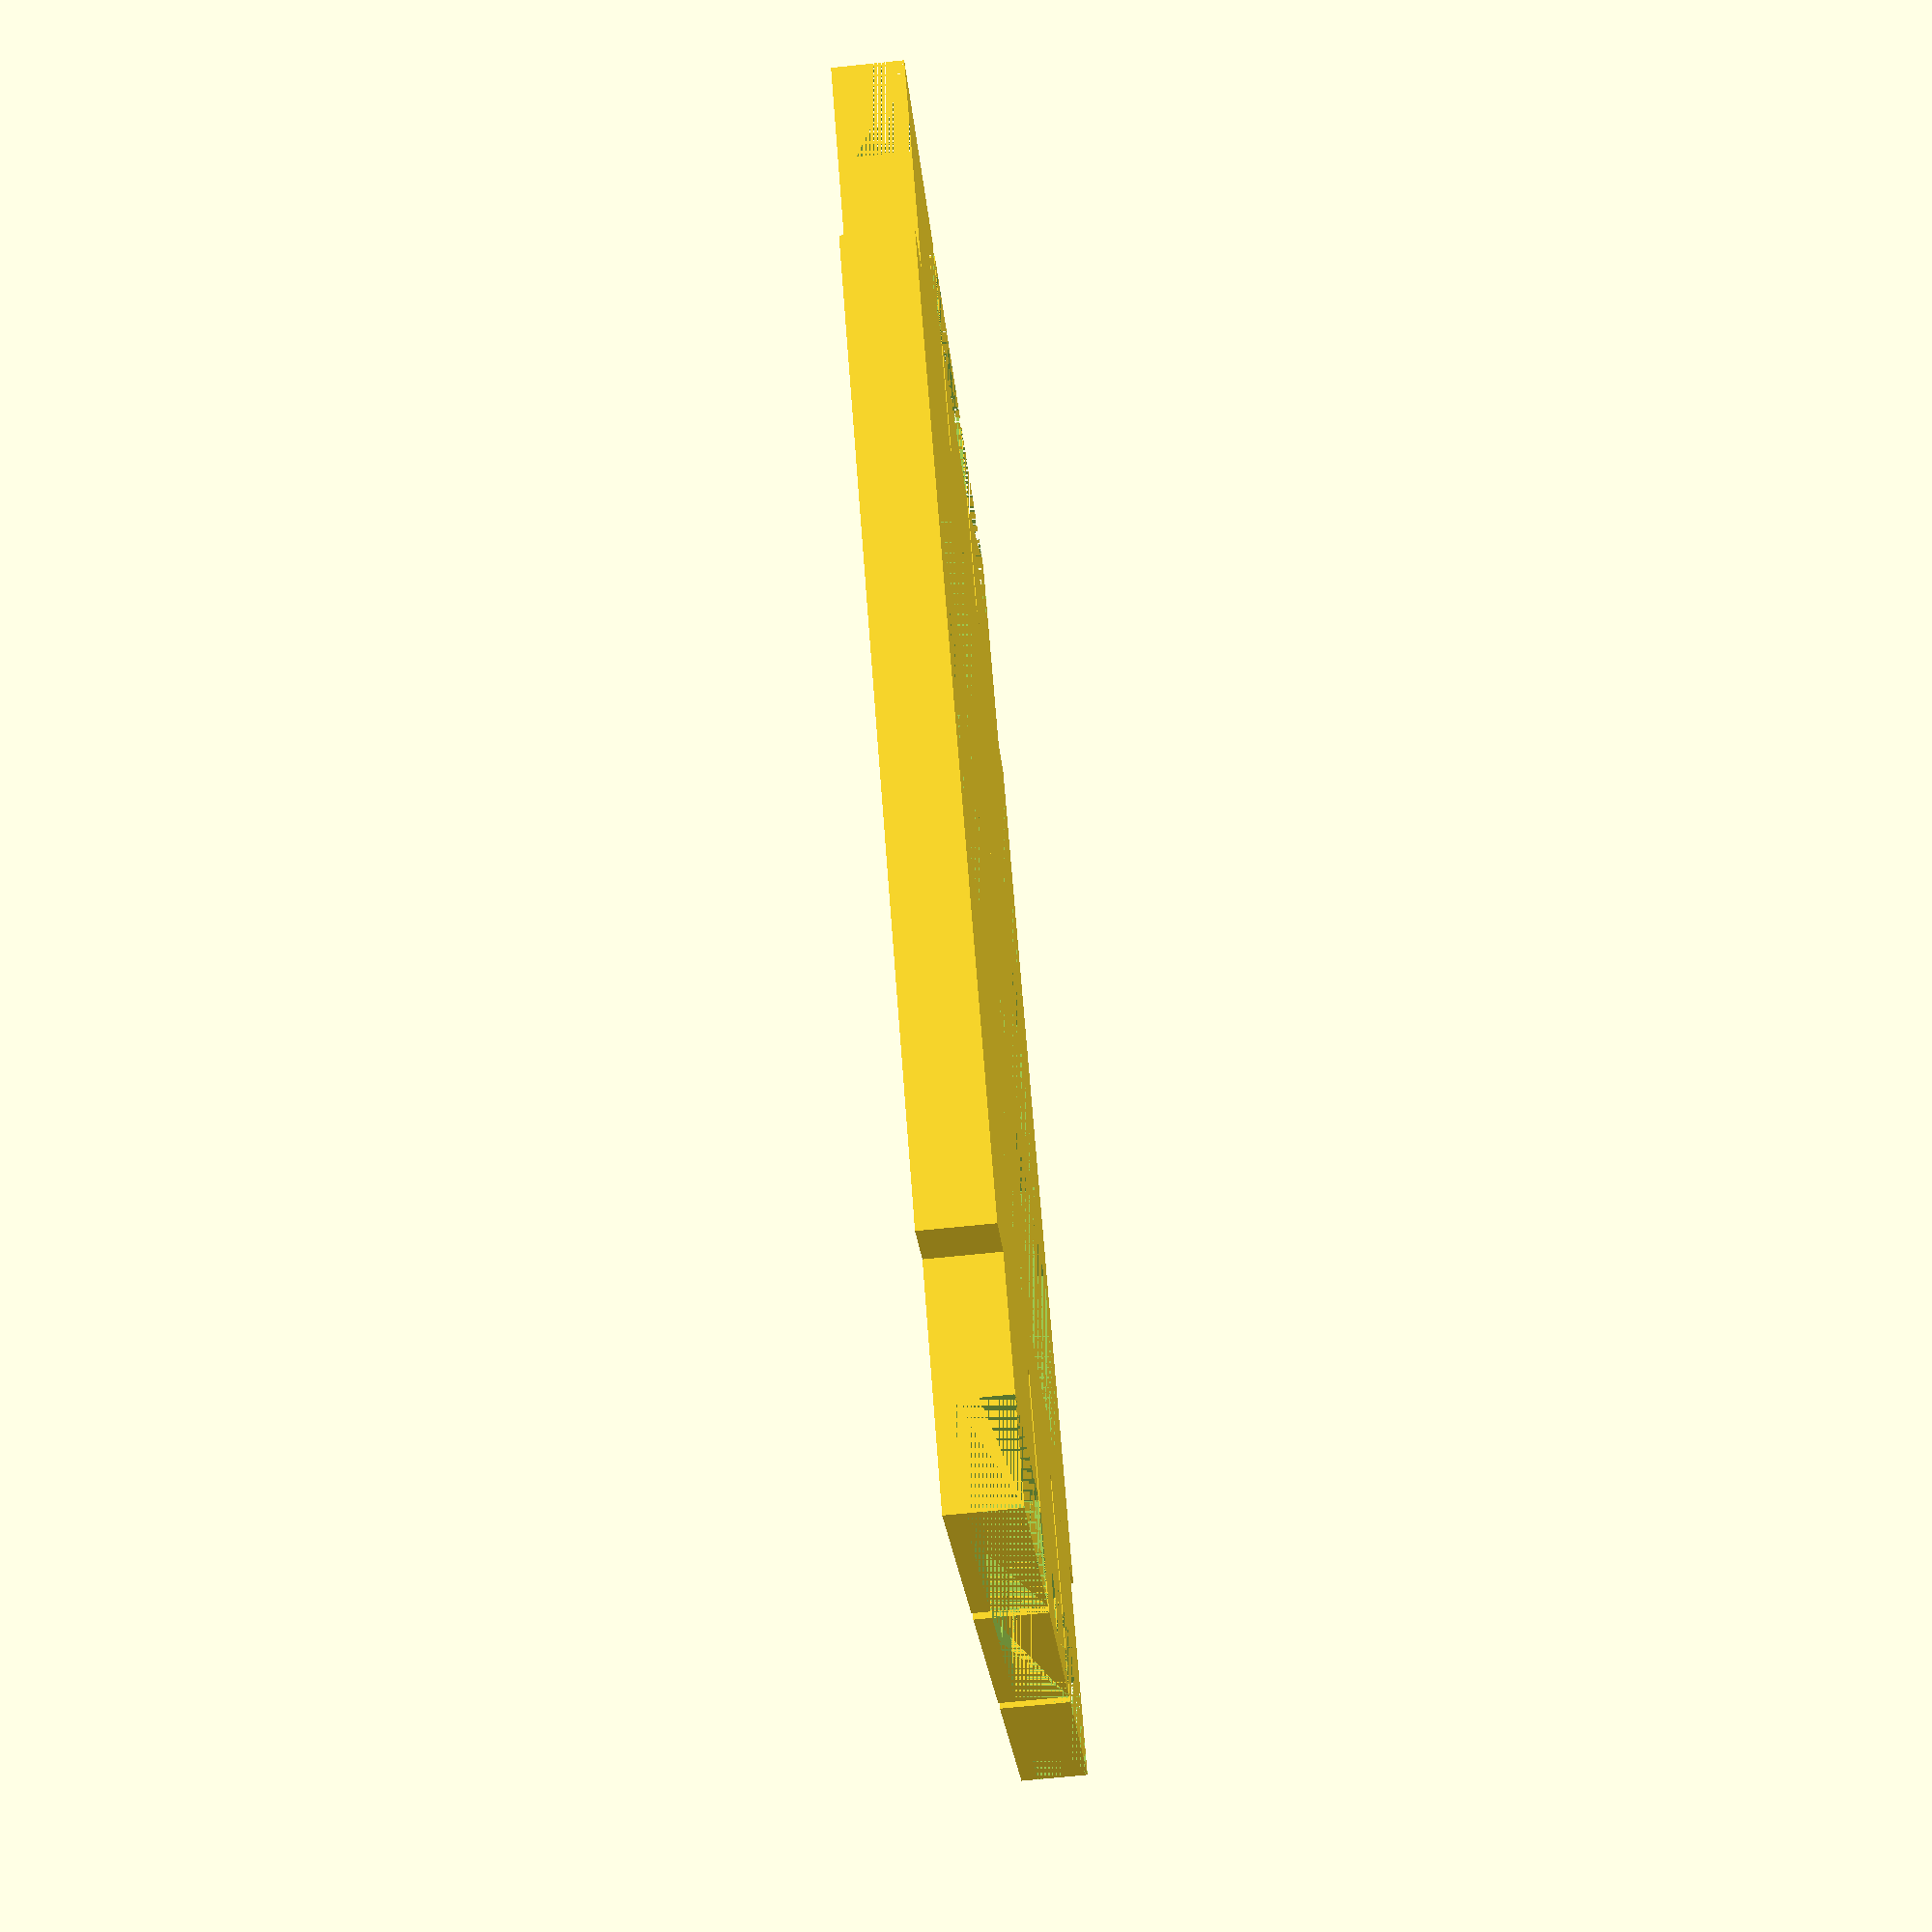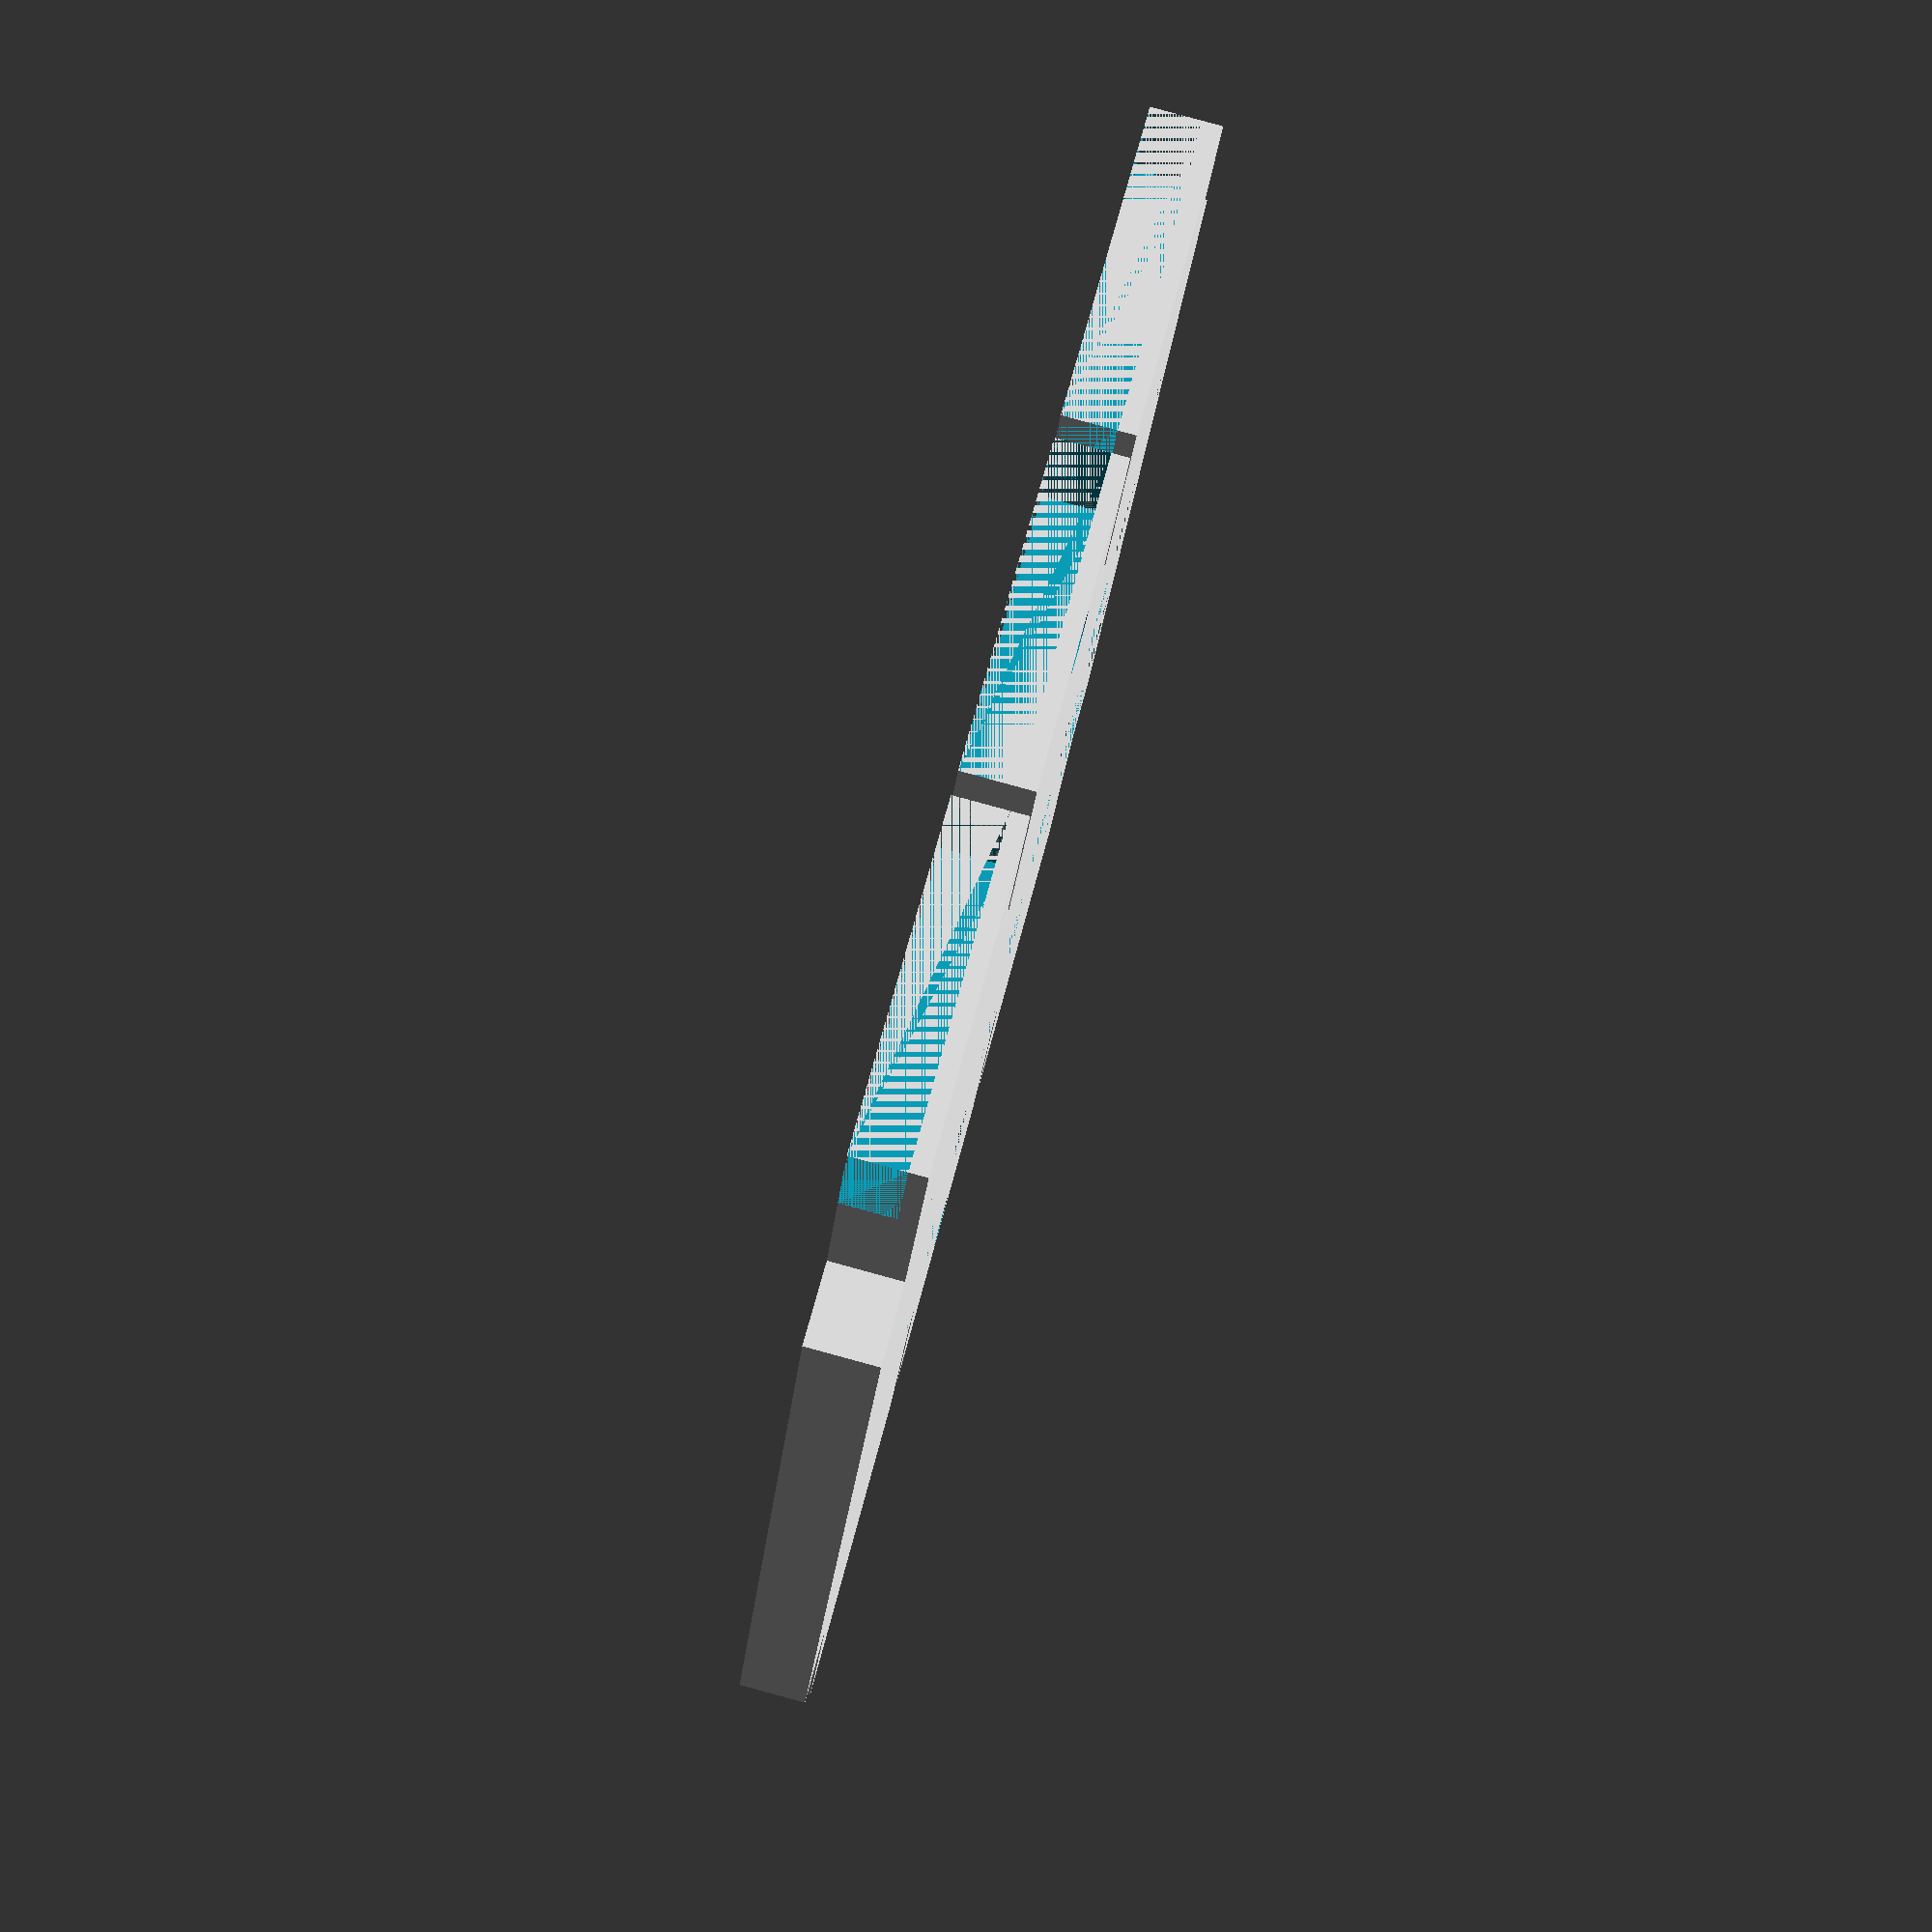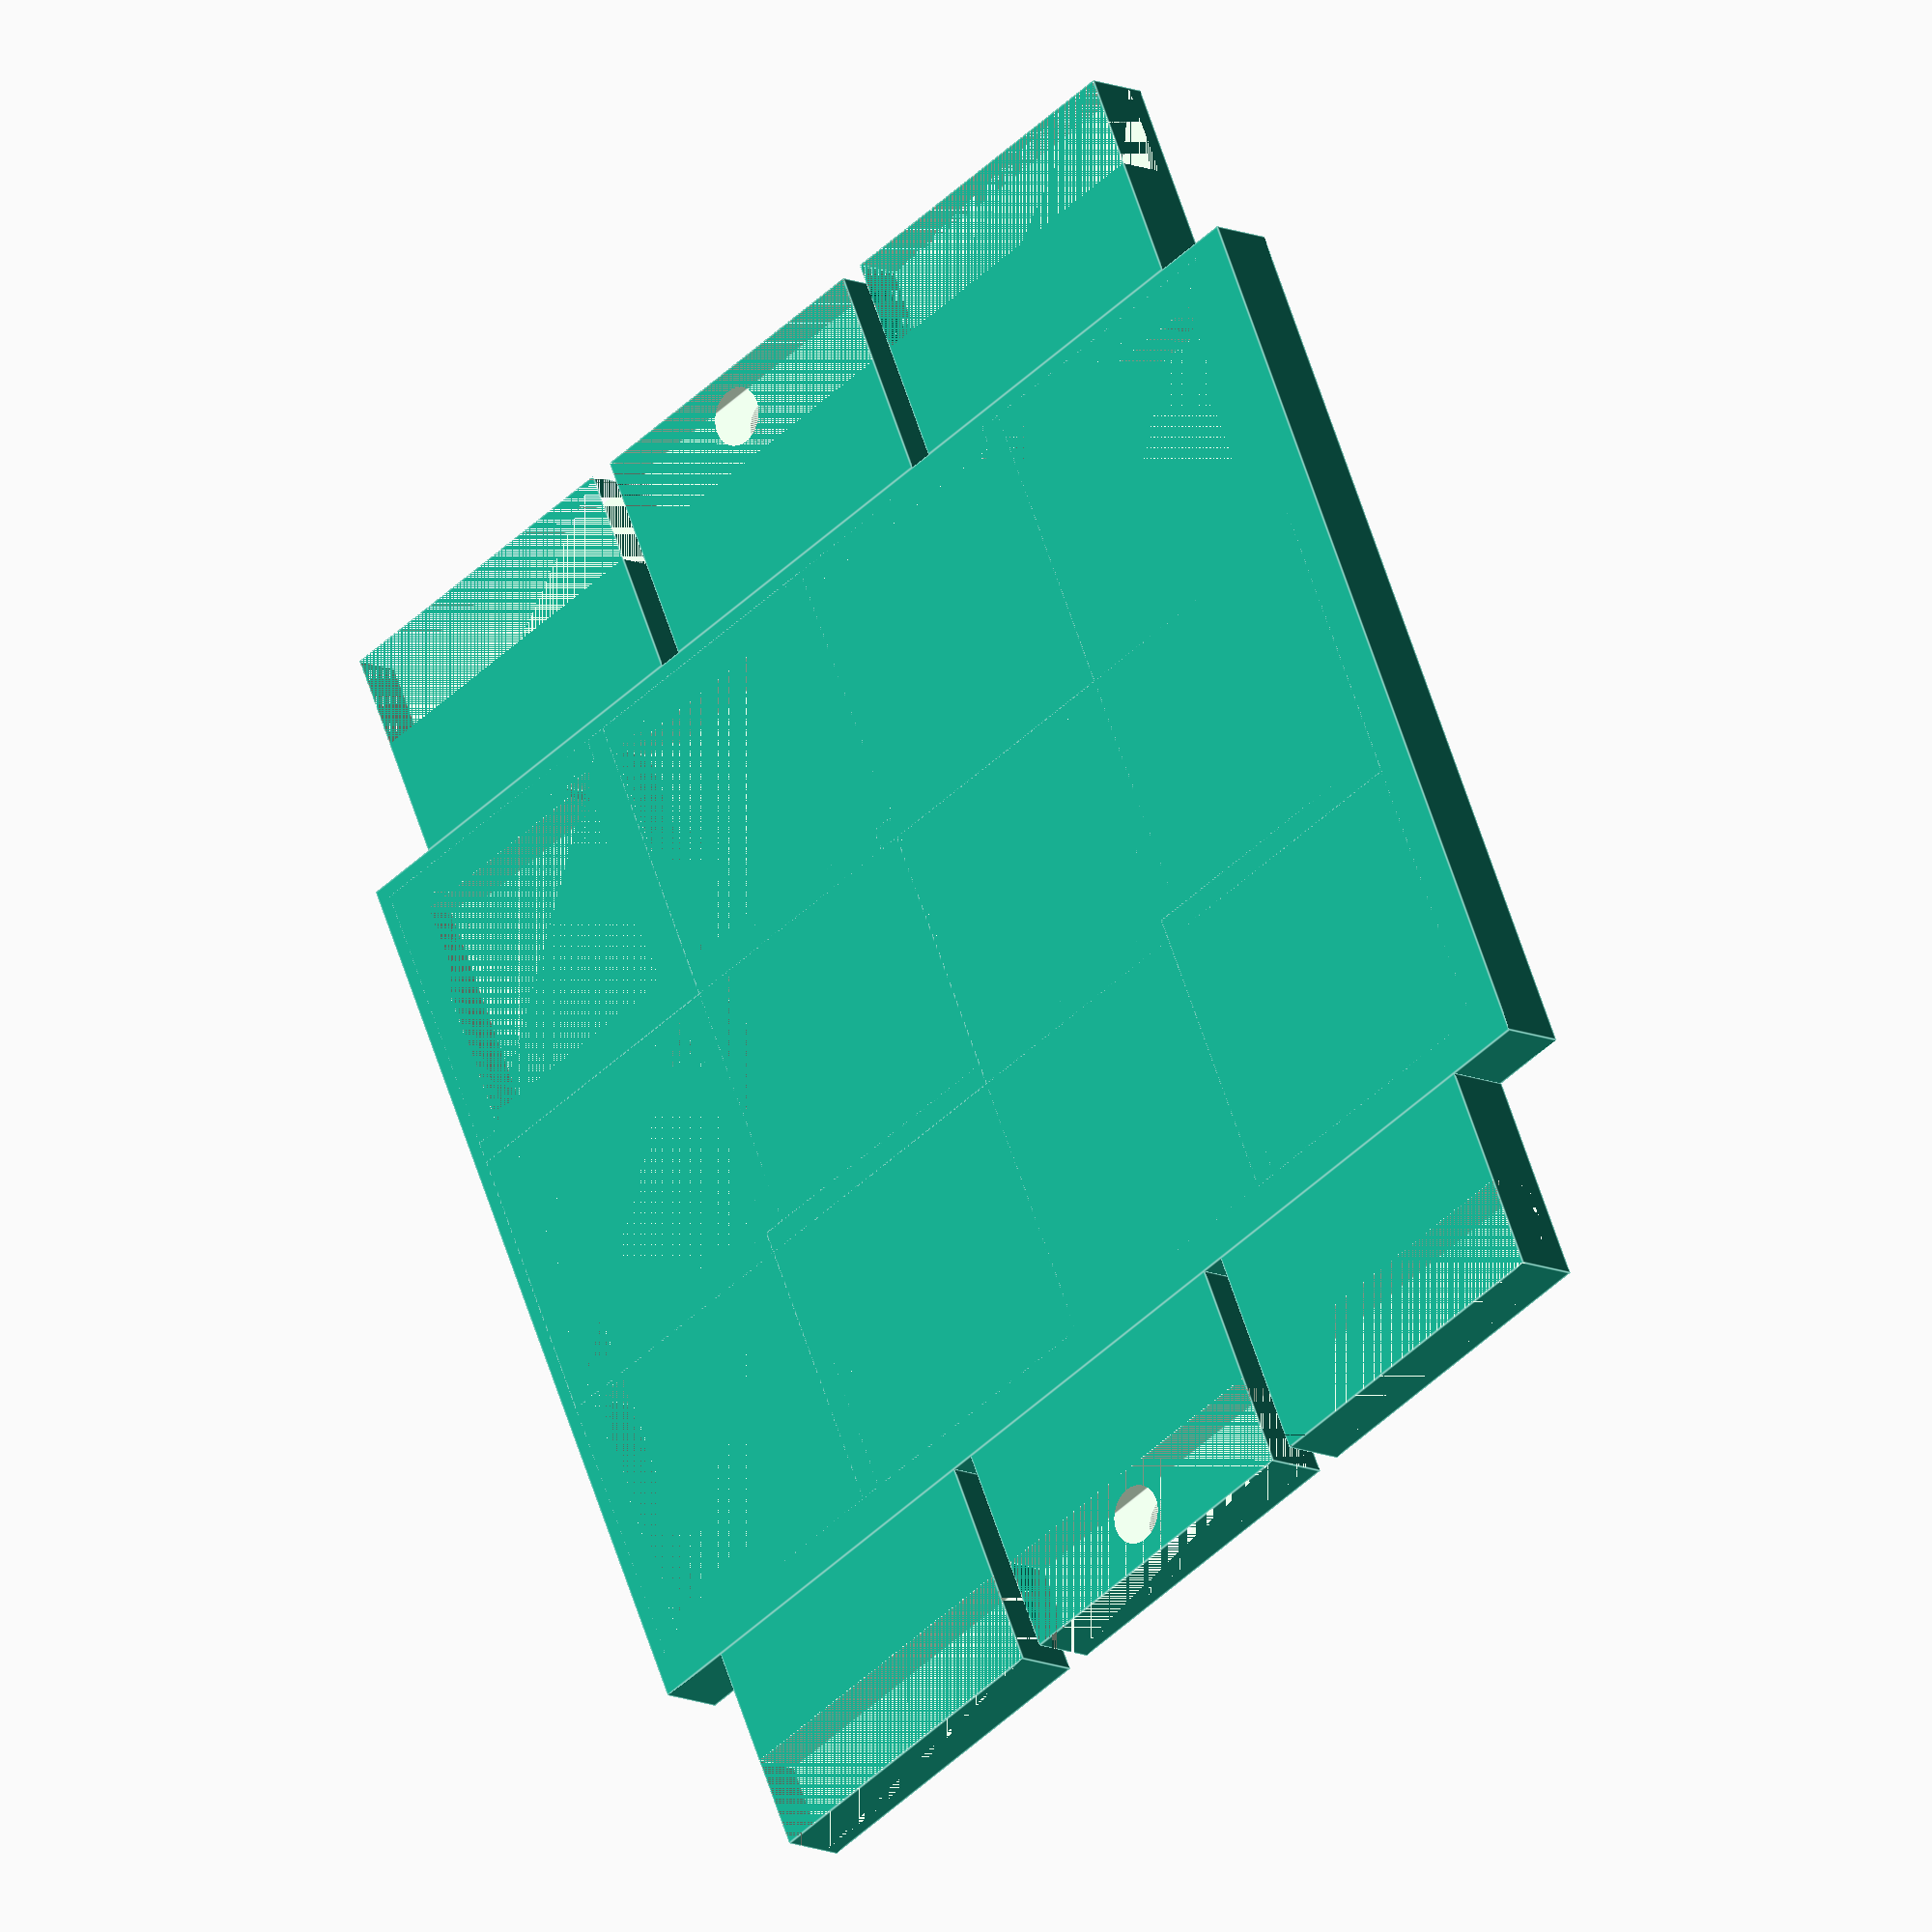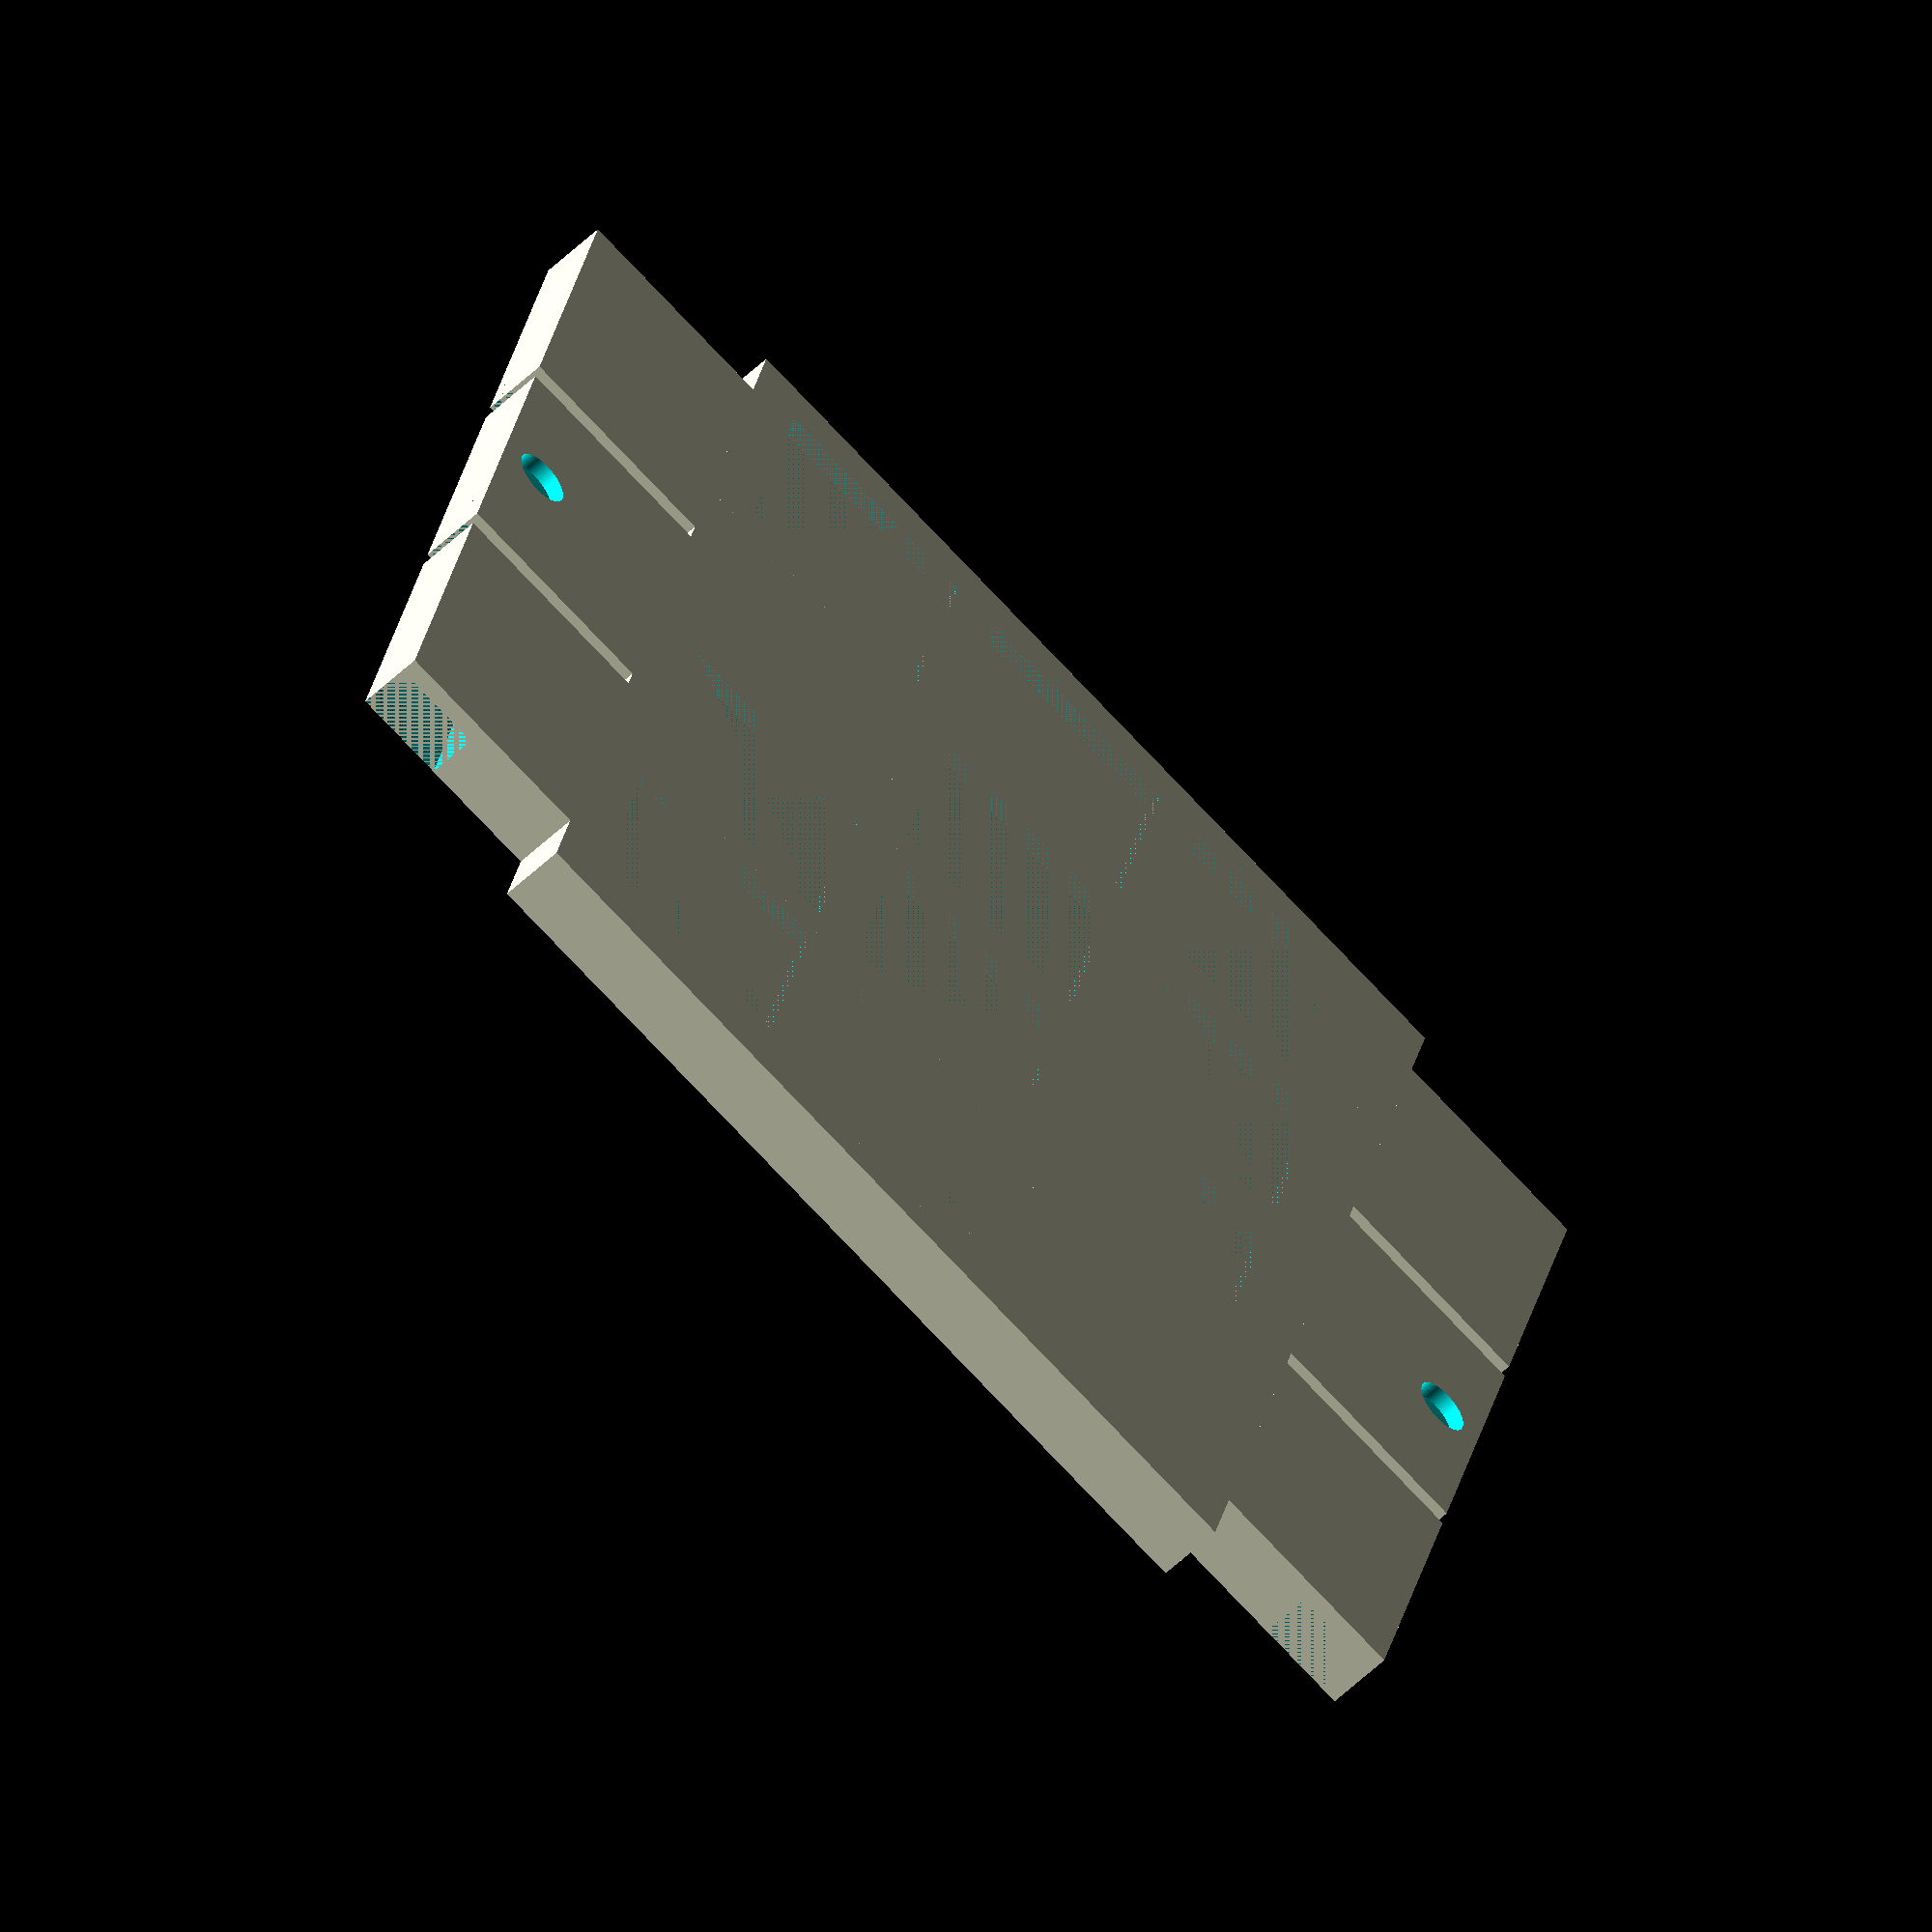
<openscad>
// outer square dimensions
os=18.3;

// the thickness of the interior button walls. 
wall_width=1.40;


// This is the "outer square" for a grid of buttons that respects
// the wall_width between each button.
grid_os=(os - wall_width);

//  TOP VIEW OF KEY BUTTON
// ==================================================
//
//  *-----------------*  --.
//   \-----[   ]-----/    |      <--- top right corner ("dips in")
//   |---------------|    |
//   |---------------|    |
//   |---------------|     > 13.60 mm
//   |---------------|    |
//   |---------------|    |
//   /---------------\    |
//  *-----------------*  --.
//
//  |                 |
//  .--------v--------.
//        13.75 mm

under_lip_width=13.75;
under_lip_height=13.60;
under_lip_depth=1; // the clips "snap" onto this.


// ==================================================
//
//
//  . . . -----------------._      ---\
//                           \         |
//                           |          >  2.30 mm
//                          _|         |
//                         |     -----/
//                         |
//                         |
//                         |
//                         |   <--- what we want to "fill in" on the upper layer
//
//  \_. . ._______________/
//             v
//          13.75 mm

lip_height=15.05;
lip_width=15.05;
wall_height=3;
dip_height=2.3;

grid_columns=3;
grid_rows=4;

// point that's center to the grid on the columns
center_x = ((grid_os * grid_columns - 1) / 2);
center_y =((grid_os * grid_rows - 1) / 2);


grid_without_border_width=(grid_os * grid_columns);
grid_without_border_height=(grid_os * grid_rows);

// This adds a "border shim" around the entire grid so it fits flush with
// the phone we're working with.

extra_border_padding=1.5;
border_width=((wall_width / 2) + extra_border_padding);

translate([ border_width, border_width, 0 ])
union() {
        
    for (offset_x=[0:grid_os:(grid_os * grid_columns - 1)]) {
        for (offset_y=[0:grid_os:(grid_os * grid_rows - 1)]) {
            translate([ offset_x, offset_y ]) union() {
                difference() {
                    cube([ os, os, under_lip_depth ]);
                    translate([ (os - under_lip_width) / 2, (os - under_lip_height) / 2, 0 ]) {
                        cube([ under_lip_width, under_lip_height, under_lip_depth ]);
                    }
                }

                translate([ 0, 0, under_lip_depth ]) difference() {
                    cube([ os, os, wall_height ]);
                    
                    translate([ (os - under_lip_width) / 2, (os - under_lip_height) / 2, 0 ]) {
                        cube([ under_lip_width, under_lip_height, wall_height ]);
                    };
                    
                    translate([ (os - lip_width) / 2, (os - lip_height) / 2, 0 ]) {
                        cube([ lip_width, dip_height, wall_height ]);
                    };
                    
                    translate([0, lip_height - dip_height, 0]) 
                    translate([ (os - lip_width) / 2, (os - lip_height) / 2, 0 ]) {
                        cube([ lip_width, dip_height, wall_height ]);
                    };
                    
                }
            }
        }
    }
}


//-----------------------------------------------------------
// This is the border around the grid
difference() {
    cube([ 
        grid_without_border_width + (border_width * 2), 
        grid_without_border_height + (border_width * 2),
        (wall_height + 1) 
    ]);
    
    // This is the size of the grid as a solid cube
    translate([ border_width, border_width, 0 ])
    cube([ grid_without_border_width, grid_without_border_height, wall_height + 1 ]);
}

// This is the border around the grid
* difference() {
    translate([ 
        (border_width) * -1, 
        (border_width) * -1,
        0
    ]) cube([ 
        (grid_os * grid_columns) + wall_width + (extra_border_padding * 2), 
        (grid_os * grid_rows) + wall_width + (extra_border_padding * 2), 
        (wall_height + 1) 
    ]);
    
    // This is the size of the grid as a solid cube
    cube([ grid_os * grid_columns, grid_os * grid_rows, wall_height + 1 ]);
}


//-----------------------------------------------------------------------------
// This adds the "wings" that pop out and catch the bolt
// that secures this print to the phone istelf. 


wing_height=20;
wing_width_from_grid_edge_to_outer_edge=13;
wing_outer_edge_width=2;


outer_edge_to_inner_bolt_interior=5.7;
bolt_diameter=3.4;
bolt_radius=bolt_diameter/2;

translate([ 0, 0, wall_height + under_lip_depth ])
mirror([ 0, 0, 1 ])
translate([ 0, center_y, 0 ])
translate([ 0, wall_width * 2, 0 ])
union() {
    // LEFT WING (center)
    translate([ -1 * wing_width_from_grid_edge_to_outer_edge, -1 * (wing_height / 2), 0 ])
    difference() {
              cube([ 
                wing_width_from_grid_edge_to_outer_edge, 
                wing_height,
                wall_height + under_lip_depth
              ]);
        
            cube([
                outer_edge_to_inner_bolt_interior, 
                wing_height,
                wall_height
            ]);  
     
        translate([ 1.2 + bolt_radius, (wing_height / 2) + 0.4, 0 ]) // 0.2 "centers" bolt hole #lazy
            cylinder (h = wall_height * 100, r=bolt_radius, center = true, $fn=100);     
    }
    
    // LEFT WING (top)
    translate([ 0, wing_height + wall_width, 0 ])
    translate([ -1 * wing_width_from_grid_edge_to_outer_edge, -1 * (wing_height / 2), 0 ])
    difference() {
              cube([ 
                wing_width_from_grid_edge_to_outer_edge, 
                wing_height,
                wall_height + under_lip_depth
              ]);
        
            cube([
                outer_edge_to_inner_bolt_interior, 
                wing_height,
                wall_height
            ]);      
    }
    
     // LEFT WING (top)
    translate([ 0, -1 * (wing_height + wall_width), 0 ])
    translate([ -1 * wing_width_from_grid_edge_to_outer_edge, -1 * (wing_height / 2), 0 ])
    difference() {
              cube([ 
                wing_width_from_grid_edge_to_outer_edge, 
                wing_height,
                wall_height + under_lip_depth
              ]);
        
            cube([
                outer_edge_to_inner_bolt_interior, 
                wing_height,
                wall_height
            ]);      
    }
}


// RIGHT Wing
translate([ 0, 0, wall_height + under_lip_depth ])
mirror([ 0, 0, 1 ])
translate([ (border_width * 2) + grid_without_border_width, 0, 0 ])
mirror([ 1, 0, 0 ])
translate([ 0, center_y, 0 ])
translate([ 0, wall_width * 2, 0 ])
union() {

    translate([ -1 * wing_width_from_grid_edge_to_outer_edge, -1 * (wing_height / 2), 0 ])
    difference() {
              cube([ 
                wing_width_from_grid_edge_to_outer_edge, 
                wing_height,
                wall_height + under_lip_depth
              ]);
        
            cube([
                outer_edge_to_inner_bolt_interior, 
                wing_height,
                wall_height
            ]);  
  
        translate([ 1.2 + bolt_radius, (wing_height / 2) + 0.4, 0 ]) // 0.2 "centers" bolt hole #lazy
            cylinder (h = wall_height * 100, r=bolt_radius, center = true, $fn=100);        
    }
    
    translate([ 0, wing_height + wall_width, 0 ])
    translate([ -1 * wing_width_from_grid_edge_to_outer_edge, -1 * (wing_height / 2), 0 ])
    difference() {
              cube([ 
                wing_width_from_grid_edge_to_outer_edge, 
                wing_height,
                wall_height + under_lip_depth
              ]);
        
            cube([
                outer_edge_to_inner_bolt_interior, 
                wing_height,
                wall_height
            ]);      
    }
    
    translate([ 0, -1 * (wing_height + wall_width), 0 ])
    translate([ -1 * wing_width_from_grid_edge_to_outer_edge, -1 * (wing_height / 2), 0 ])
    difference() {
              cube([ 
                wing_width_from_grid_edge_to_outer_edge, 
                wing_height,
                wall_height + under_lip_depth
              ]);
        
            cube([
                outer_edge_to_inner_bolt_interior, 
                wing_height,
                wall_height
            ]);   
    }
}


</openscad>
<views>
elev=68.1 azim=223.2 roll=276.0 proj=p view=solid
elev=274.7 azim=248.2 roll=105.2 proj=p view=wireframe
elev=191.7 azim=65.6 roll=137.3 proj=o view=edges
elev=56.7 azim=346.3 roll=134.8 proj=o view=solid
</views>
